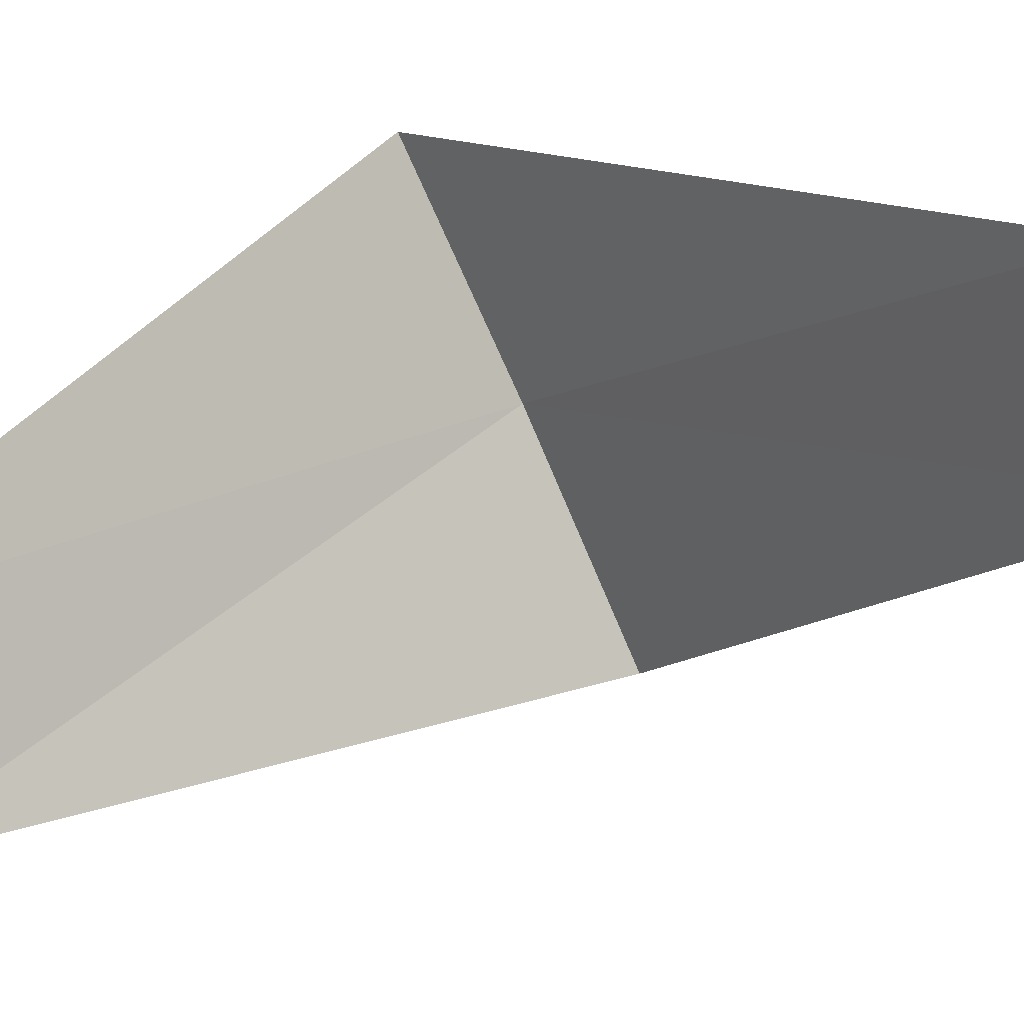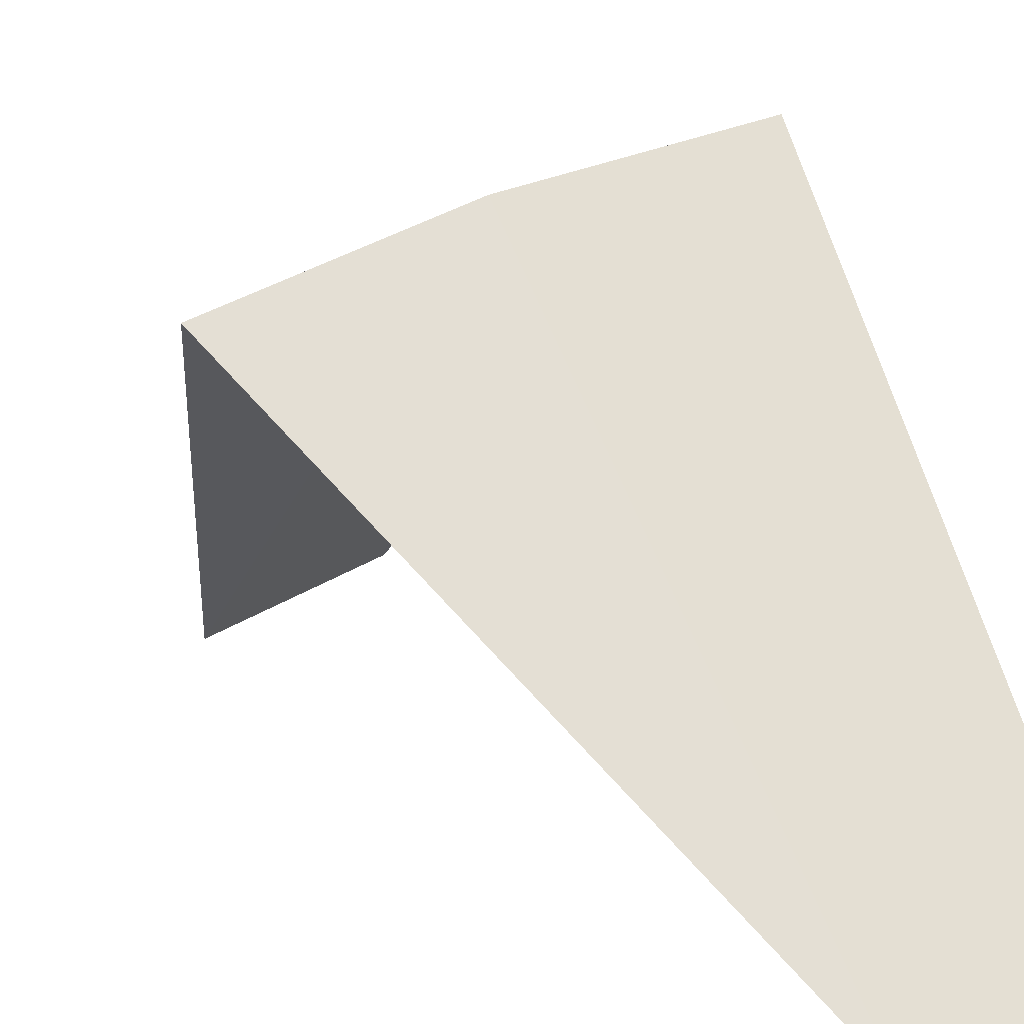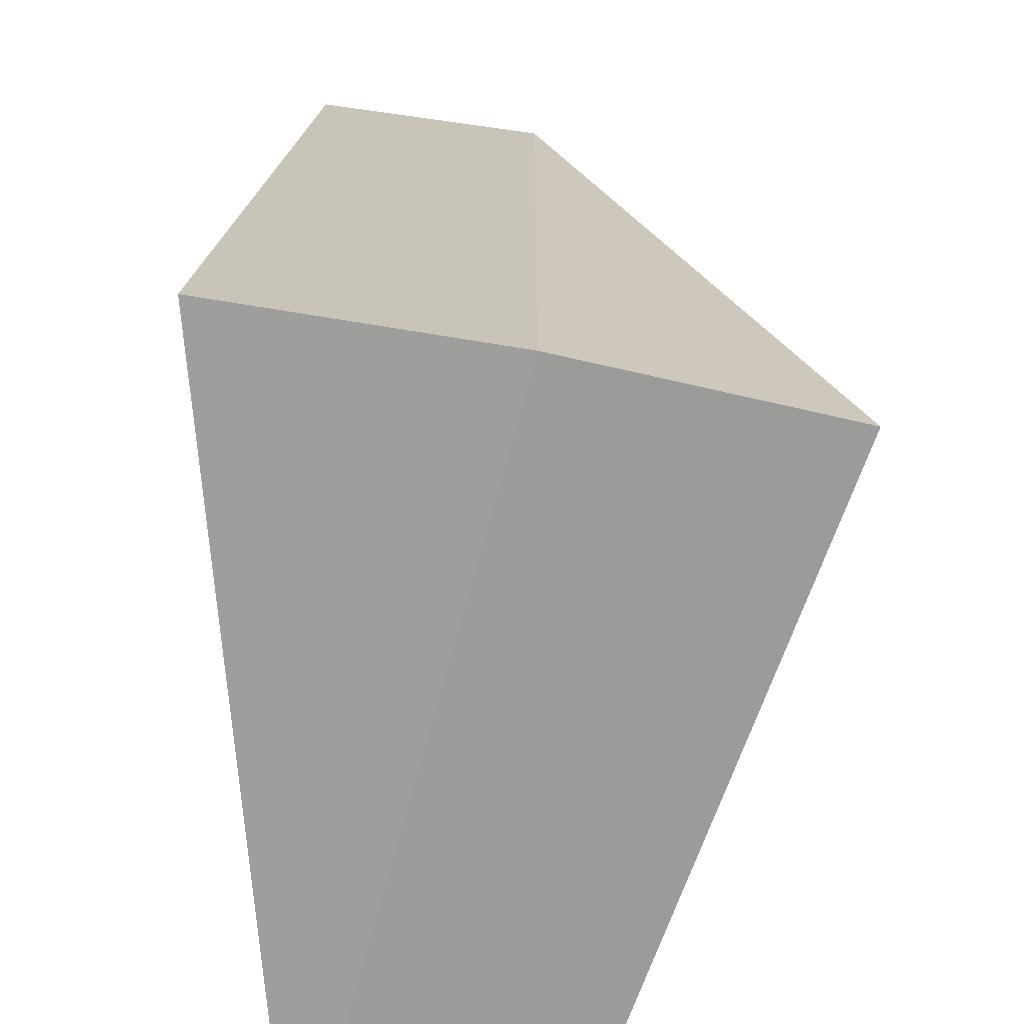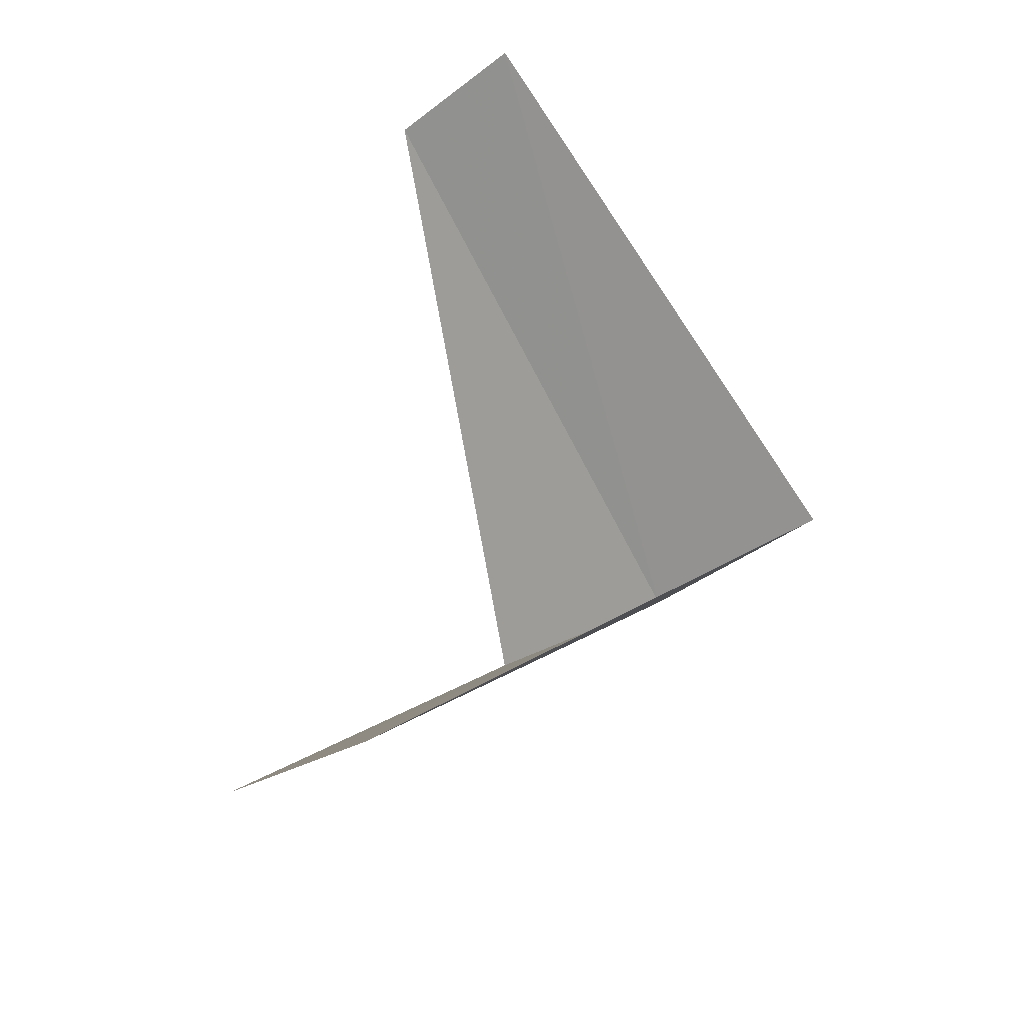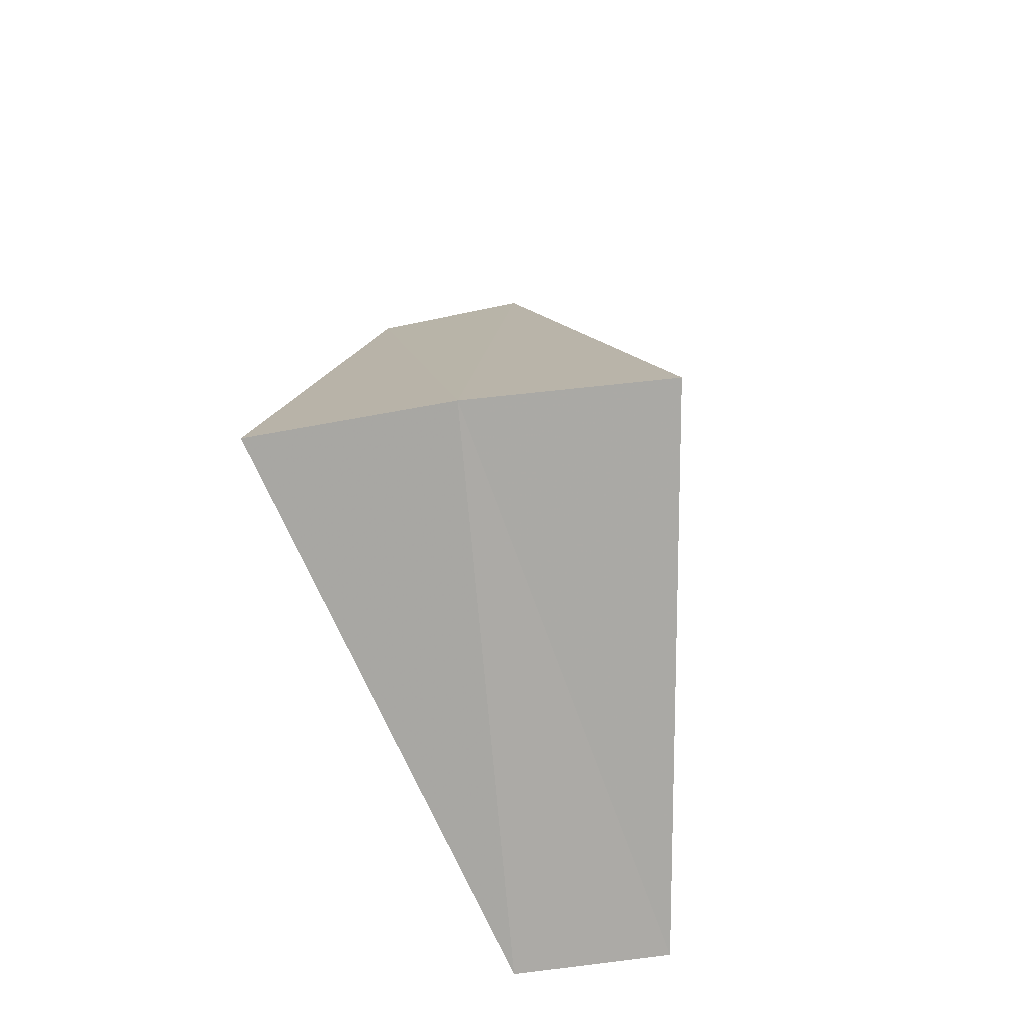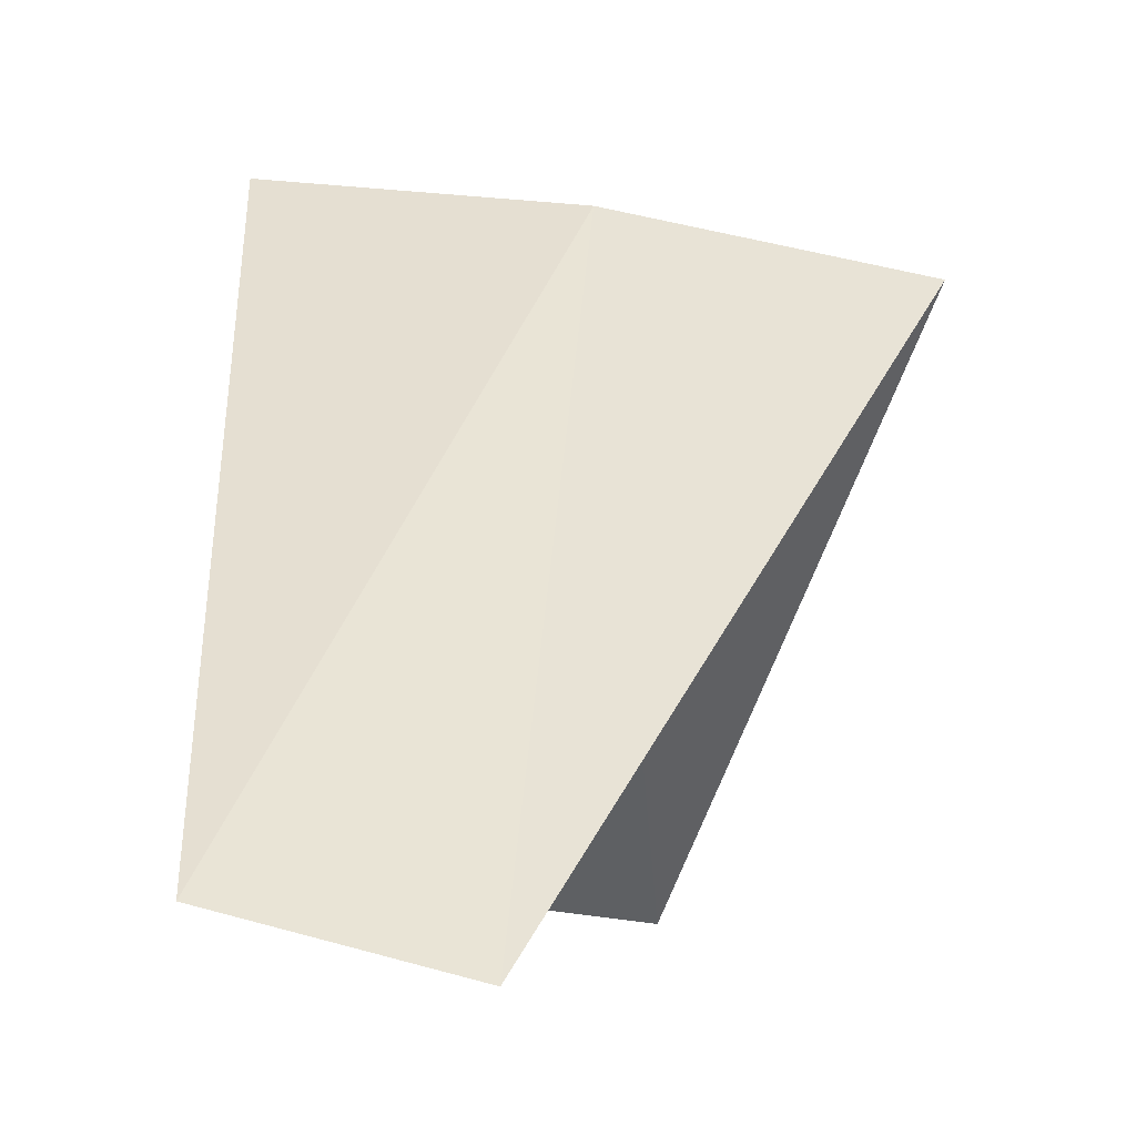
<metadata>
{"format":"obj","ext":"obj","renderer":"f3d","projection":"perspective","resolution":1024,"background":"white","views":[{"elev":-65.3,"azim":118.8,"up":"+Y"},{"elev":21.6,"azim":-22.3,"up":"+Y"},{"elev":63.0,"azim":-169.2,"up":"+Y"},{"elev":-43.2,"azim":52.2,"up":"+Z"},{"elev":-30.4,"azim":-161.9,"up":"+Z"},{"elev":-6.5,"azim":-163.1,"up":"+Y"}]}
</metadata>
<code>
v -0.7495 3.929 16.56
v -0.9271 2.853 15.6
v -0.5621 2.947 15.56
v -1.236 3.804 16.6
v -0.2512 3.992 16.52
v -0.5621 2.947 17.56
v -0.1884 2.994 17.52
f 1 3 2
f 1 2 4
f 1 5 3
f 1 4 6
f 1 7 5
f 1 6 7

</code>
